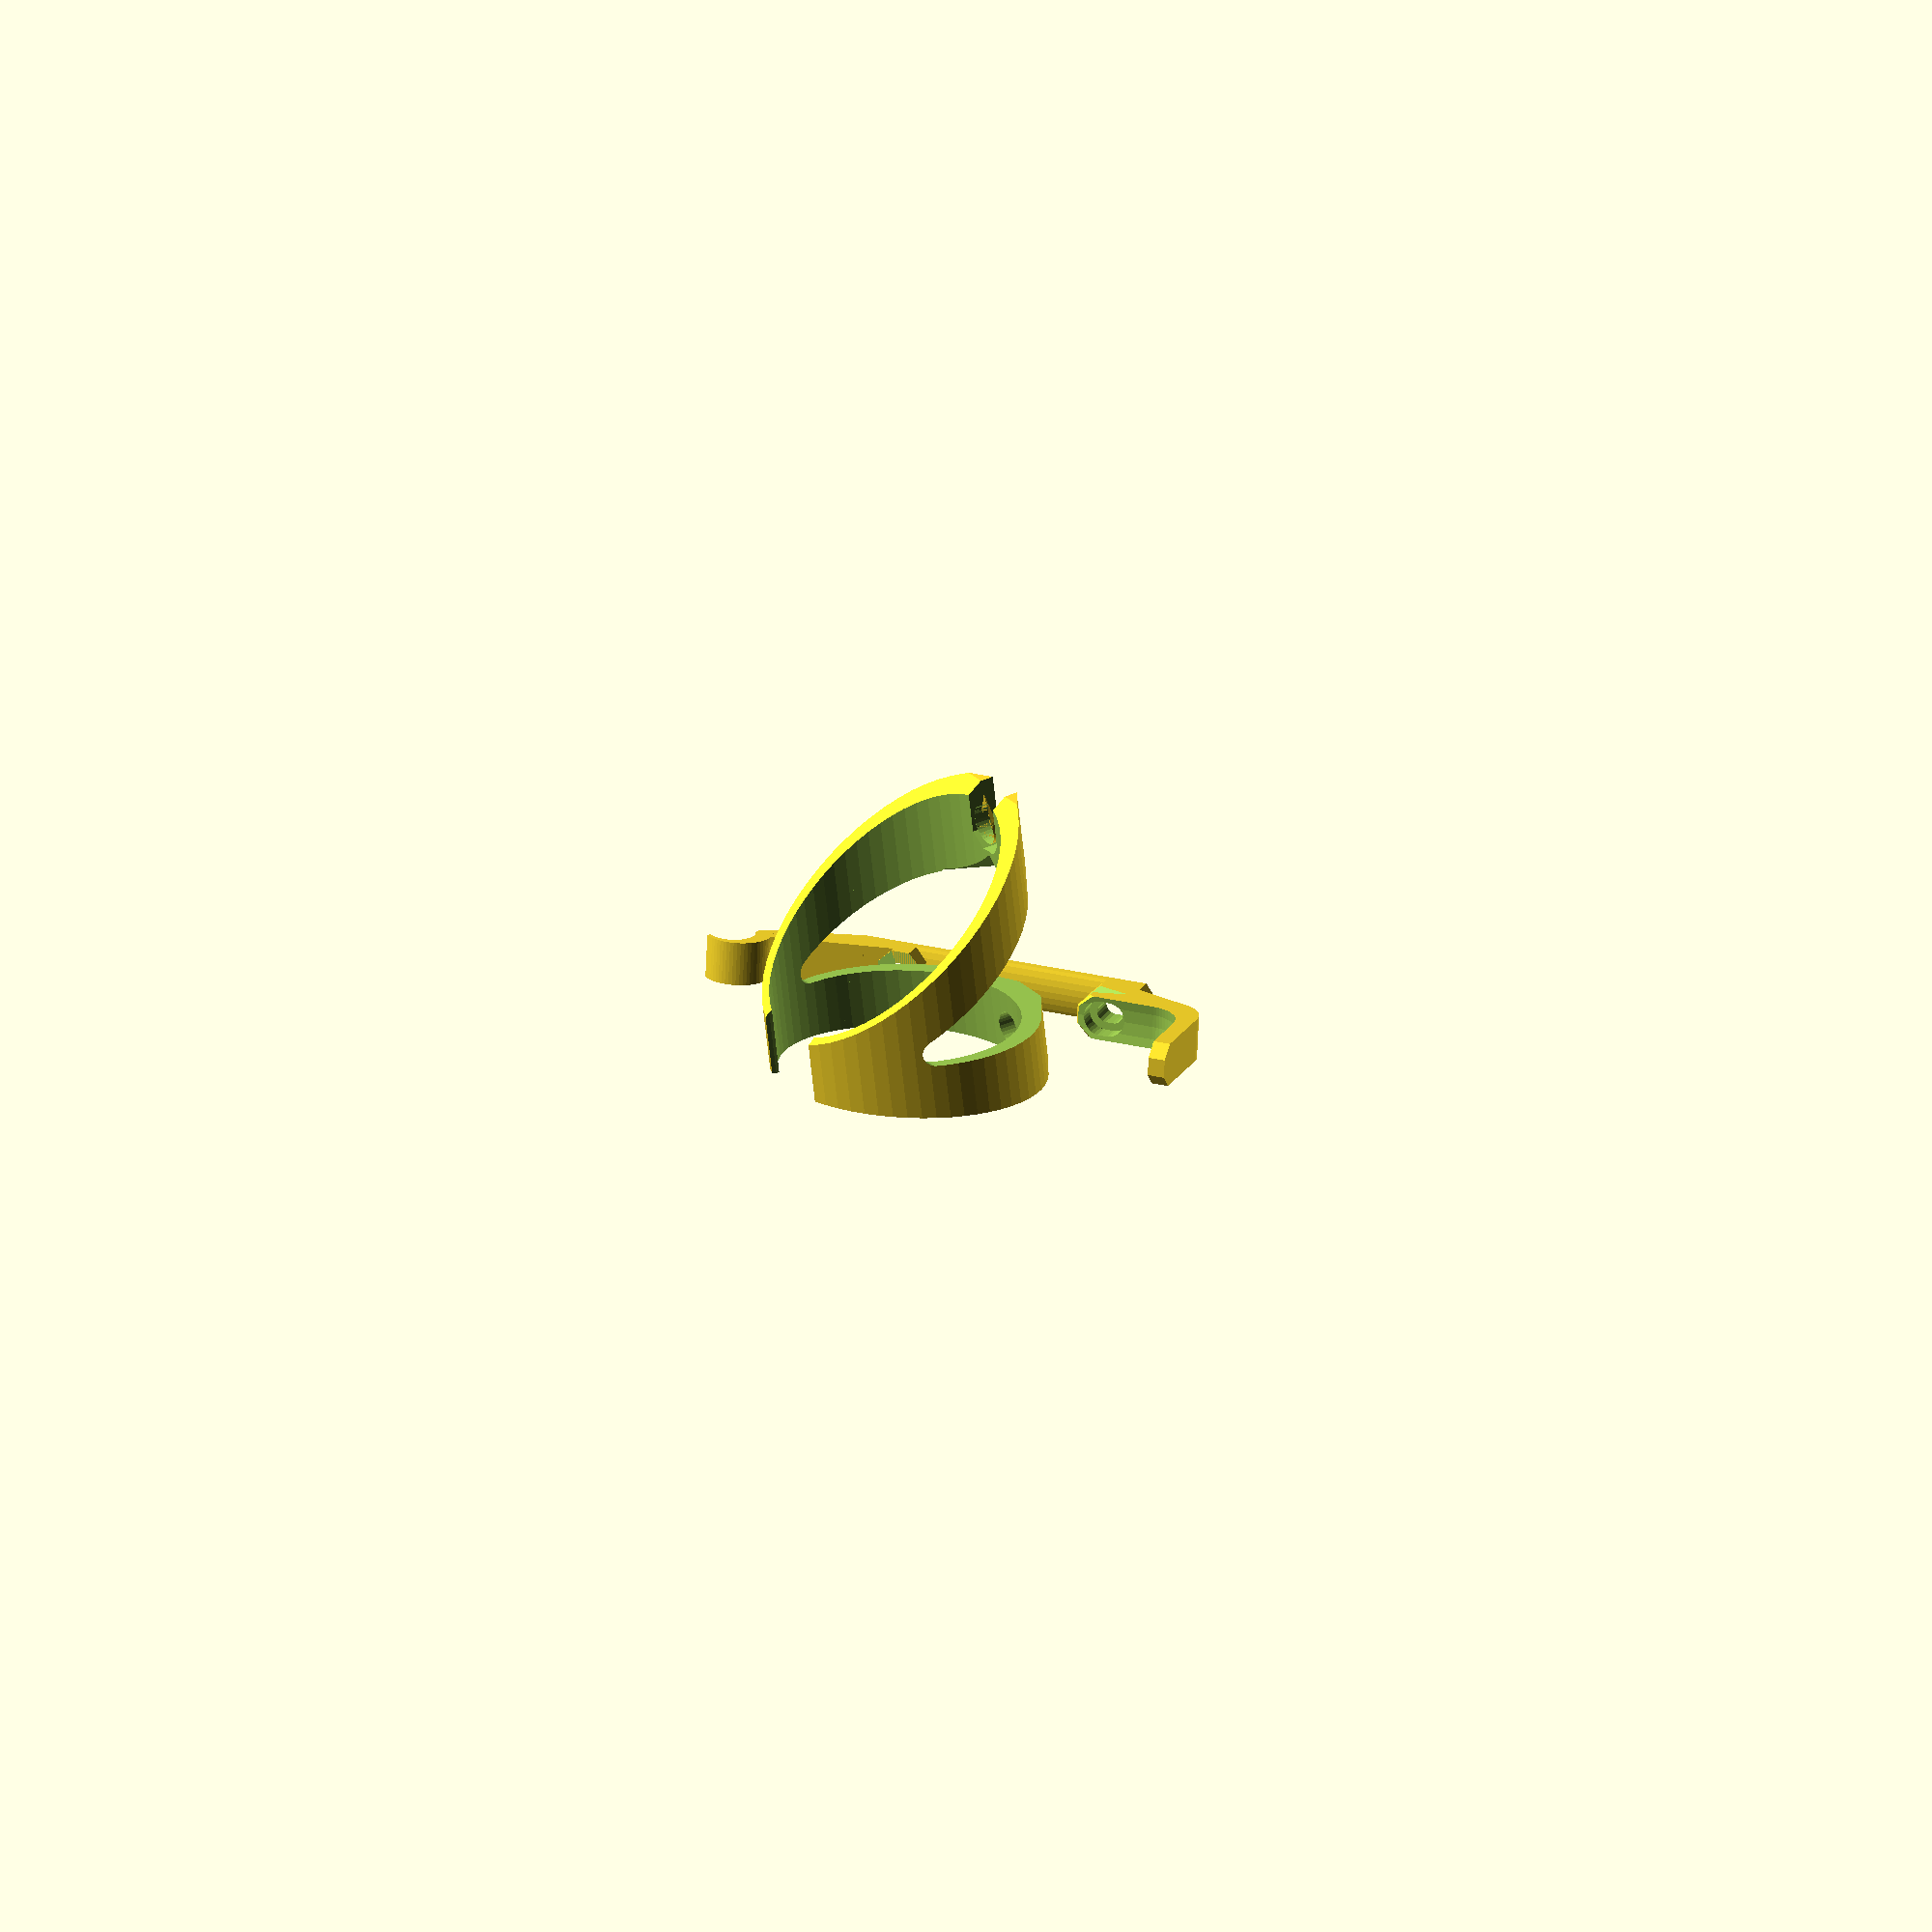
<openscad>
$fs = 1;
$fa = 6;
module _ry() {
    rotate([90,0]) children();
}
module _rx() {
    rotate([0,90,0]) children();
}
module wedge(d, h, center, arc) {
    hull() {
        cylinder(d=0.1, h=h, center=center);
        rotate([0,0,arc/2]) translate([0, d*2]) cylinder(d=0.1, h=h, center=center);
        rotate([0,0,-arc/2]) translate([0, d*2]) cylinder(d=0.1, h=h, center=center);
        translate([0, d*2]) cylinder(d=0.1, h=h, center=center);
    }
}
module _arcOfCyl(d, h, center=true, arc=90) {
    if (arc > 180) {
        difference() {
            cylinder(d=d, h=h, center=center);
            wedge(d=d, h=h + 1, center=center, arc=360 - arc);
        }
    } else {
        intersection() {
            cylinder(d=d, h=h, center=center);
            wedge(d=d, h=h + 1, center=center, arc=arc);
        }
    }
}

bikeTubeD = 32;
waterBottleD = 72;
waterBottleOffset = 15;

module bikeTube(inflate=0) {
    translate([-bikeTubeD/2,0,0]) cylinder(d=bikeTubeD + 2*inflate, h=200, center=false);
}
module insert() {
    rotate([0,90]) cylinder(d=11.5, h=4.5, center=true);
}
module thruHole() {
    rotate([0,90]) cylinder(d=6, h=50, center=true);
}
module head() {
    rotate([0,90]) translate([0,0,10]) cylinder(d=10.5, h=50, center=false);
}
module bolt() {
    insert();
    thruHole();
    head();
}
boltZoffset = 66.3;
module moveToLowerBolt() {
    translate([0,0, 20]) children();
}
module bolts() {
    translate([0,0,5]) moveToLowerBolt() {
        hull() {
            translate([0,0,1]) insert();
            translate([0,0,-1]) insert();
        }
        hull() {
            translate([0,0,1]) thruHole();
            translate([0,0,-1]) thruHole();
        }
        hull() {
            translate([0,0,1]) head();
            translate([0,0,-1]) head();
        }
        translate([0,0,boltZoffset]) bolt();
    }
}
module moveToWaterBottle() {
    translate([waterBottleD/2 + waterBottleOffset,0,0])
        children();
}
waterBottleRadius = 20;
module waterBottle() {
    moveToWaterBottle() {
        hull() {
                rotate_extrude() {
                    translate([waterBottleD/2 - waterBottleRadius/2,waterBottleRadius/2,0]) circle(d=waterBottleRadius);
                }
                translate([0,0,122 - waterBottleRadius/2]) {
                        rotate_extrude() {
                            translate([waterBottleD/2 - waterBottleRadius/2,waterBottleRadius/2,0]) circle(d=waterBottleRadius);
                        }
                    }
            }
    }
}
wid = 13;
wingHeight = boltZoffset + 20;
module moveToWingZ() {
    translate([0,0,15]) children();
}
module wingBase(height) {
    translate([-2,0,0]) moveToWaterBottle() cylinder(d=waterBottleD + 8, h=height, center=false);
}
module oct(h, d, center) {
    rotate([0,0,180/8]) {
        cylinder(d=d/cos(180/8), $fn=8, h=h, center=center);
    }
}
module bottomSupport(inflateShell=0, inflateCutout=1) {
    difference() {
        translate([3.5,0,0]) hull() {
            moveToLowerBolt() translate([5,0,7]) rotate([0, 90, 0]) oct(d=wid + inflateShell, h=12, center = true);

            translate([-15,0,-5]) moveToWaterBottle() rotate([0,0,180/8]) cylinder(d = (wid + inflateShell)/cos(180/8), $fn=8, h=5, center=false);

            translate([16,0,5]) rotate([90,0]) cylinder(d = 20, h=wid + inflateShell, center=true);
        }
        bolts();
        waterBottle();
        for (ii=[-1:2:1]) {
            translate([11 - (2 + inflateCutout)/2,ii * wid/2,7 - inflateCutout])
                moveToLowerBolt()
                    rotate([ii*15,0]) hull() {
                        translate([0, ii*2]) cube(size=[6 + inflateCutout, 1, 16 + inflateCutout], center=true);
                        translate([0, -ii*(1 + inflateCutout/2)]) cylinder(d=0.1, h=20 + inflateCutout, center=true);
                    }
        }
    }
}
module minBase() {
    difference() {
        translate([0,0,5]) {
            moveToLowerBolt() {
                rotate([0, 90, 0]) {
                    hull() {
                        // lower
                        translate([-2,0,0]) oct(d=wid, h=12, center = true);
                        translate([4,0,0]) oct(d=wid, h=12, center = true);
                    }
                    translate([-boltZoffset, 0]) {
                        oct(d=wid, h=14, center = true);
                    }
                }
                // arm to secure the bottle from above
                translate([0,0, boltZoffset + 2]) rotate([0, 15, 0]) {
                    hull() {
                        _ry() cylinder(d=10, h=wid, center=true);
                        translate([0,0, 40]) _ry() cylinder(d=5, h=wid, center=true);
                    }
                    // ball thing that fits in the bottle dimple thing
                    translate([0,0,40 + 22/2 - 3.5]) {
                        rotate([0,105]) difference() {
                            _ry() _arcOfCyl(d=20, h=wid, center=true, arc=150);
                            translate([-2,0,0]) _ry() cylinder(d=22-8, h=wid+1, center=true);
                        }
                    }
                }
                intersection() {
                    translate([0,0,-10]) difference() {
                        bikeTube(2);
                        bikeTube();
                    }
                    translate([0,0,(boltZoffset)/2]) cube(size=[50, wid, boltZoffset], center=true);
                }
            }
        }
        bolts();
        bikeTube();
        hull() wings();
        waterBottle();
        translate([-bikeTubeD/2,0,-25]) moveToLowerBolt() cylinder(d=40, h=20, center=false);
    }

}
wingTopAngle = 10;
module wings(inflate=0) {
    height = wingHeight + inflate;
    difference() {
        moveToWingZ() intersection() {
            hull() {
                translate([12, 0, (height)/2]) cube(size=[10, wid, (height)], center=true);
                wingBase(height);
            }
            // angle the top
            translate([0,0,-1]) rotate([0,wingTopAngle]) cube(size=[waterBottleD * 3, waterBottleD * 2, height * 2], center=true);
            // angle the bottom
            translate([0,0,80]) rotate([0,45 + wingTopAngle]) cube(size=[waterBottleD * 2, waterBottleD * 2, height * 4], center=true);
        }
        bolts();
        waterBottle();
        translate([waterBottleD/2, 0, 0]) moveToWaterBottle() cylinder(d=25, h=200, center=false);

        // cutout the wings
        hull() {
           translate([0,0,15]) moveToLowerBolt() _ry() cylinder(d=1, h=waterBottleD + 25, center=true);
           rotate([0, wingTopAngle]) translate([-5,0,boltZoffset * 0.9]) moveToWaterBottle() moveToLowerBolt() _ry() cylinder(d=8, h=waterBottleD + 25, center=true);
           translate([0,0,boltZoffset - 5]) moveToLowerBolt() _ry() cylinder(d=1, h=waterBottleD + 25, center=true);
        }
        // ease the transition at the bottom of the cutout when printing
        // upside-down
        translate([waterBottleOffset - 5,0,21]) moveToLowerBolt() rotate([0, -45]) hull() {
            cylinder(d=1, h=20, center=true);
            translate([11,0,-4]) _ry() cylinder(d=1, h=40, center=true);
        }
        waterBottle();
        translate([1,0,0]) bottomSupport(1, 0.5);
        // there's a little piece of nothing that is left behind
        // kill that
        cube(size=[100, wid-4, 50], center=true);
    }
}

if (false) {
    // display in place
    wings();
    minBase();
    bottomSupport();
} else {
    // lay out for printing
    moveToWingZ() translate([60,-10,boltZoffset + 12.5]) rotate([180,wingTopAngle,0])
        wings();
    rotate([90,0,40]) {
        minBase();
        bottomSupport();
    }
}

</openscad>
<views>
elev=249.4 azim=330.2 roll=182.6 proj=o view=solid
</views>
